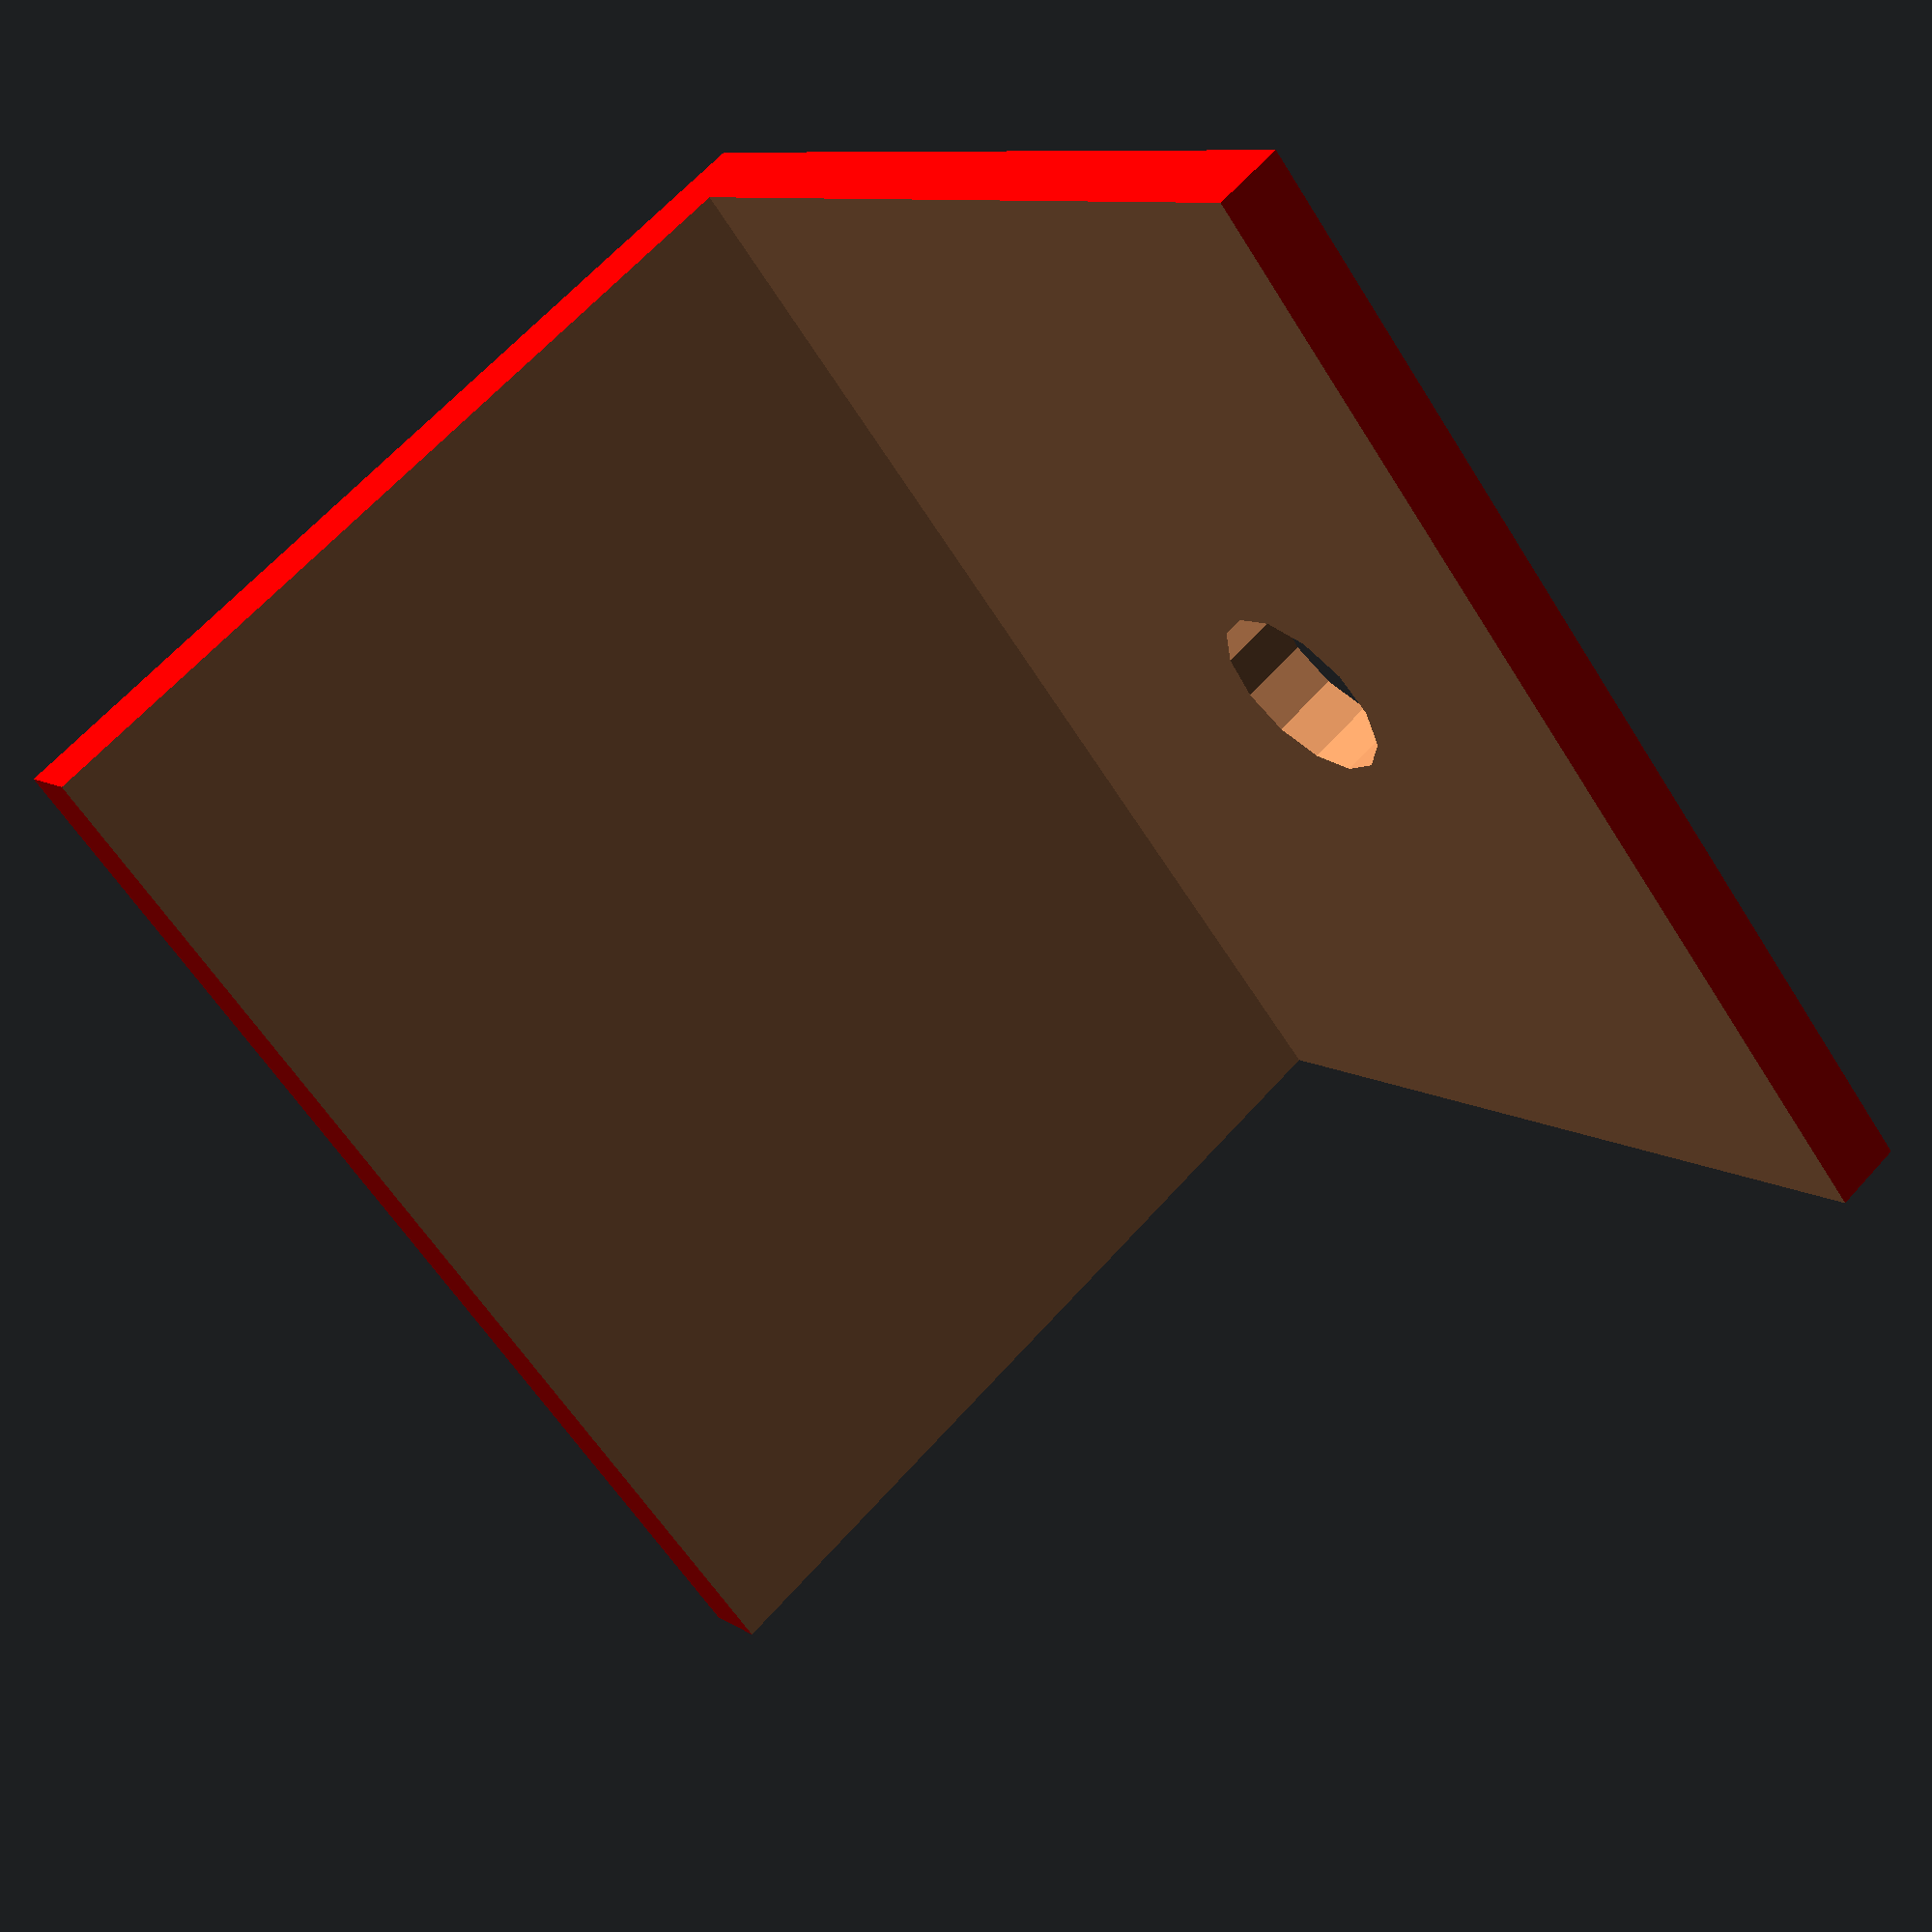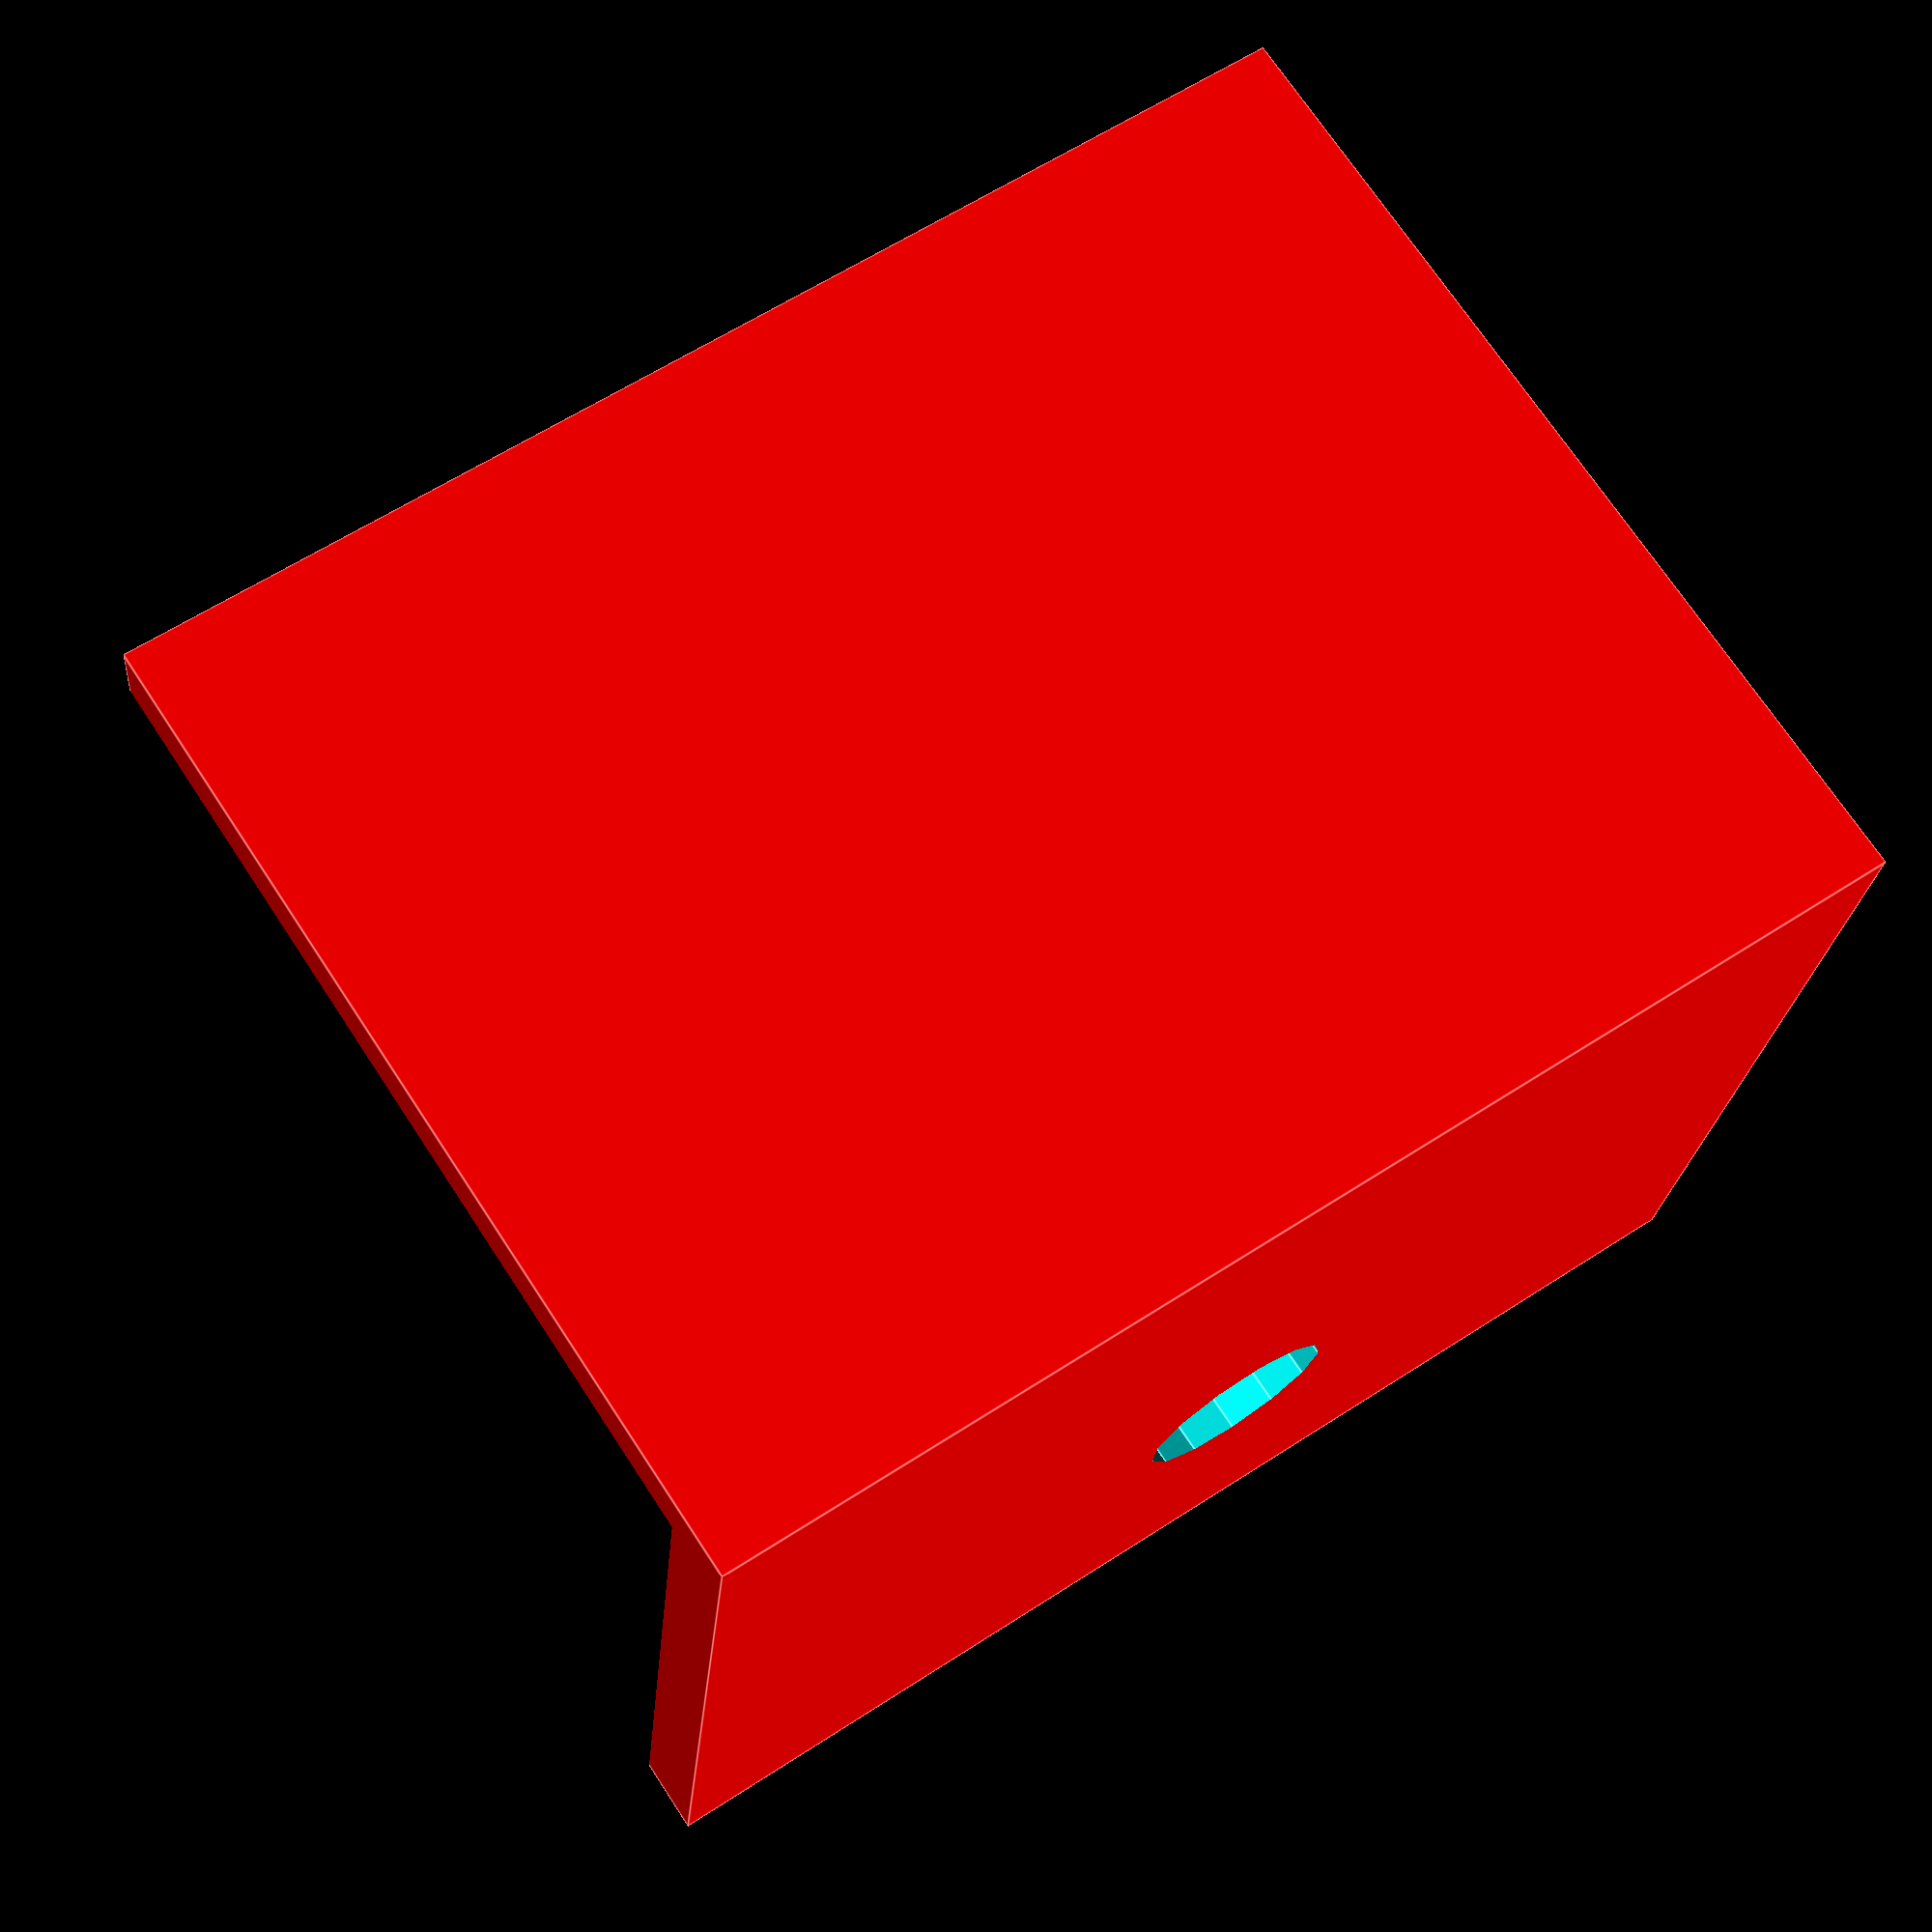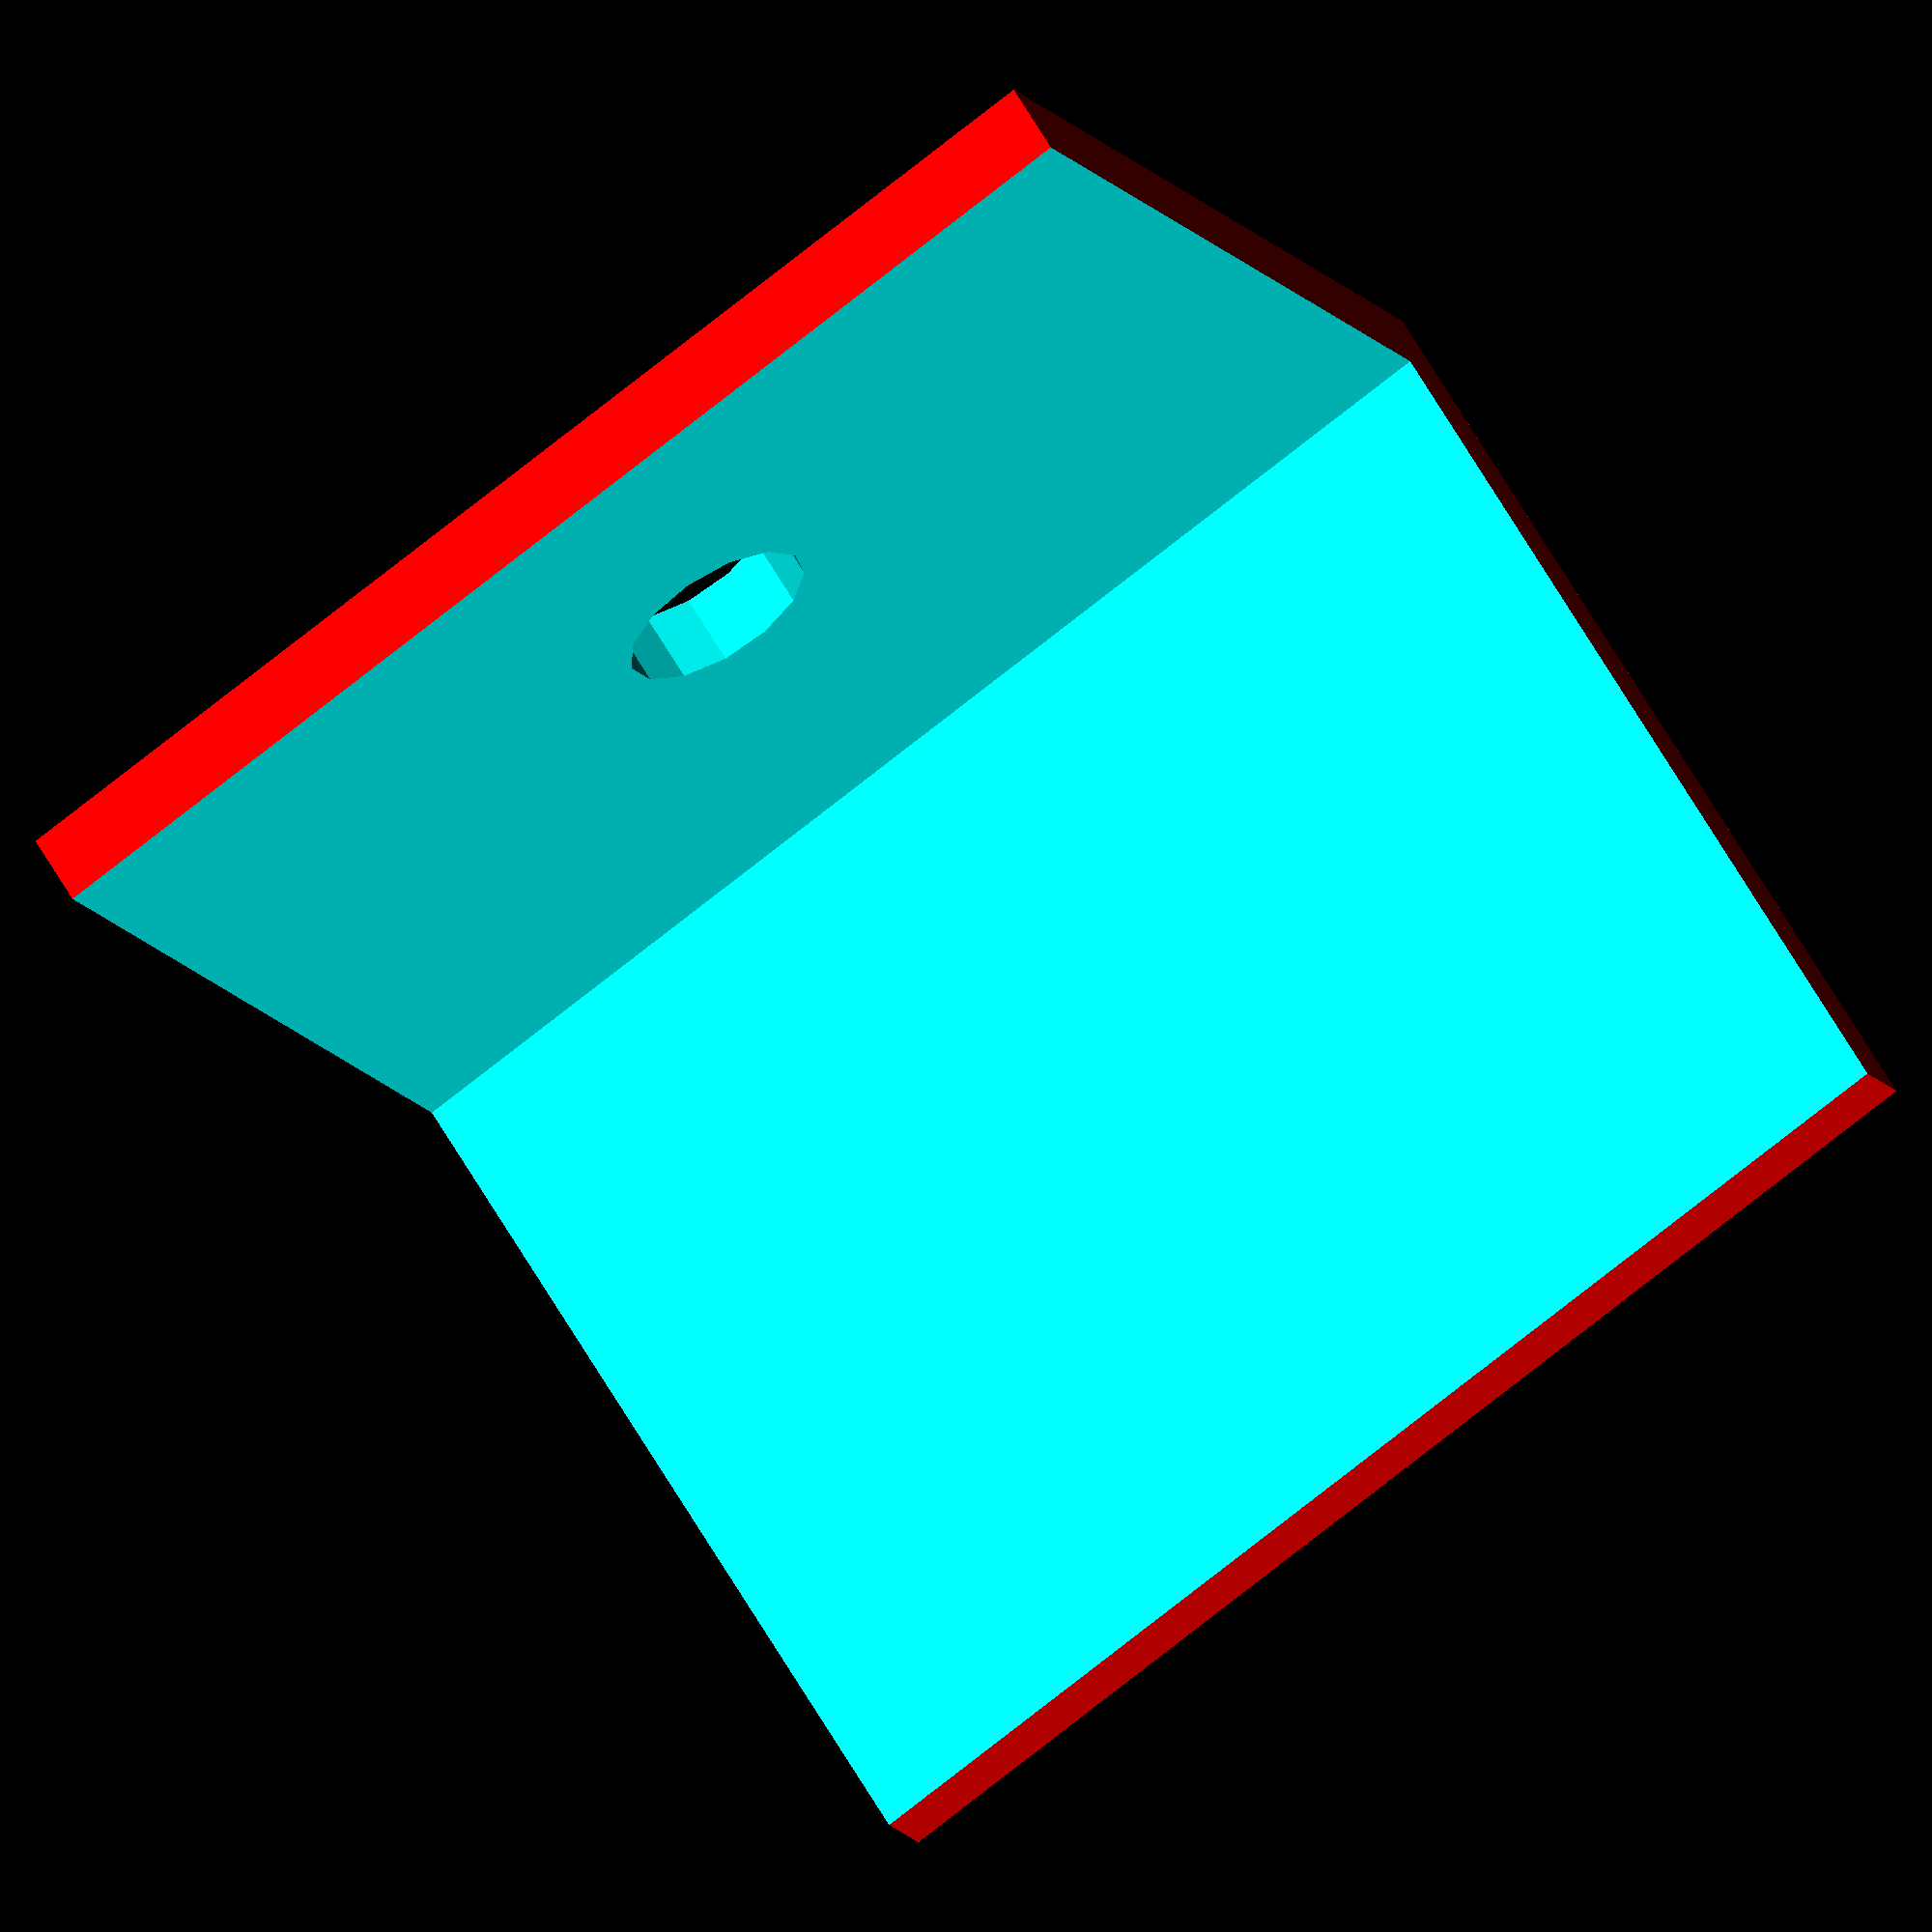
<openscad>
// Designed by Mihai Oltean
// https://mihaioltean.github.io
// license MIT
// PLEASE NOTE: I'm not a qualified person for designing solar systems!
// This is my home design. I offer no warranty or watsoever for it!
// Please ask a qualified person when designing such system!
// Bad design or execution can lead to injury or even death!

roof_angle = 18; // this is the angle for my home roof

SHOW_ROOF = 0; // 0=HIDE, 1=SHOW

num_solar_panels = 1; // on one row

//solar_panel_angle = 42; // UP; the highest I can go
//solar_panel_angle_complement = 21;

solar_panel_angle = 22; // MIDLLE
solar_panel_angle_complement = 11;

//solar_panel_angle = 1.6; // DOWN; the lowest I can go
//solar_panel_angle_complement = 2;

roof_tubes_radius = 12.5; // rectangular tubes of 20x20
roof_tubes_length = 4000;

// these values are for the Hyundai panels
solar_panel_size = [2056, 1140, 35]; 
solar_panel_distance_between_holes = [1234, 1090];

// position where the solar panels start on bar
solar_panel_start = 50;

solar_panel_transverse_size = [30, solar_panel_size[1] + 2 * solar_panel_start + 20, 40];

vertical_transverse_length = 920;
distance_between_roof_tubes = 1220;



solar_panel_distance_to_hole = [solar_panel_size[0] / 2 - solar_panel_distance_between_holes[0] / 2,
                                solar_panel_size[1] / 2 - solar_panel_distance_between_holes[1] / 2];

tolerance = 1;

cornier_length = 50; // for fixing panels to bars
cornier_size = 40;
cornier_thick = 3;

corner_panel_overlap = 12;

solar_panels_gap_horizontal = 100; // horizontal distance between panels
solar_panels_gap_vertical = 350; // horizontal distance between panels
//------------------------------------------------------------------------------------
module solar_panel_hyundai()
{
// solar panels by Hyundai
    color("silver") cube(solar_panel_size);
    translate([10, 10, solar_panel_size[2]]) 
        color("black") 
            cube([solar_panel_size[0], solar_panel_size[1], 2] - [20, 20, 0]);
    // ray
    // this is only to see the shadow of the panel
    translate([0, solar_panel_size[1], -2000]) color("red") cylinder(h = 2000, r = 3); 
    
}
//------------------------------------------------------------------------------------
module corner()
{
// corner for fixing the solar panel to bars
    difference(){
        color("red") cube([cornier_length, cornier_size, cornier_size]);
        translate([-tolerance, -tolerance, -tolerance]) cube([cornier_length + 2 * tolerance, cornier_size - cornier_thick + tolerance, cornier_size - cornier_thick + tolerance]);
        // screw hole
        translate([cornier_length / 2, corner_panel_overlap + 4, 0] - [0, 0, tolerance]) cylinder(r = 4, h = solar_panel_transverse_size[2] + 2 * tolerance);
    }
}
//------------------------------------------------------------------------------------
module transverse_base(length)
{
// bar on which the panels are placed or vertical bars
    difference(){
        cube([solar_panel_transverse_size[0], length, solar_panel_transverse_size[2]]);
        translate ([2, 0, 2] - [0, tolerance, 0]) cube(solar_panel_transverse_size-[4, 0, 4] + [0, 2*tolerance, 0]);
        // big hole for roof tube
        translate ([-tolerance, solar_panel_transverse_size[2] / 2, solar_panel_transverse_size[2] / 2]) rotate([0, 90, 0]) cylinder(h = solar_panel_transverse_size[0] + 2 * tolerance, r = 12.5);
        echo("base hole X =  ",solar_panel_transverse_size[2] / 2);
    }
}    
//------------------------------------------------------------------------------------
module transverse_for_solar_panel()
{
//bar on which the panels are placed
    difference(){
        transverse_base(solar_panel_transverse_size[1]);
        // hole for vertical connection
        translate ([-tolerance, solar_panel_transverse_size[1] - 20, solar_panel_transverse_size[2] / 2]) rotate([0, 90, 0]) cylinder(h = solar_panel_transverse_size[0] + 2 * tolerance, r = 4);
        echo("hole for vertical connection =  ", solar_panel_transverse_size[1] - 20);

        // holes for corners
        translate([solar_panel_transverse_size[0] / 2, solar_panel_start - 4, 0] - [0, 0, tolerance]) cylinder(r = 4, h = solar_panel_transverse_size[2] + 2 * tolerance);
        translate([solar_panel_transverse_size[0] / 2, solar_panel_start + solar_panel_size[1] + 4, 0] - [0, 0, tolerance]) cylinder(r = 4, h = solar_panel_transverse_size[2] + 2 * tolerance);
        echo("hole for corner 1 =  ", solar_panel_start - 4);
        echo("hole for corner 2 =  ", solar_panel_start + solar_panel_size[1] + 4);
        
        
        // holes for panel fixing
        translate([solar_panel_transverse_size[0] / 2, solar_panel_start +solar_panel_distance_to_hole[1], 0] - [0, 0, tolerance]) cylinder(r = 4, h = solar_panel_transverse_size[2] + 2 * tolerance);
        translate([solar_panel_transverse_size[0] / 2, solar_panel_start + solar_panel_size[1] - solar_panel_distance_to_hole[1], 0] - [0, 0, tolerance]) cylinder(r = 4, h = solar_panel_transverse_size[2] + 2 * tolerance);
        echo("hole 1 for panel =  ", solar_panel_start +solar_panel_distance_to_hole[1]);
        echo("hole 2 for panel =  ", solar_panel_start + solar_panel_size[1] - solar_panel_distance_to_hole[1]);
        
    }
}
//------------------------------------------------------------------------------------
module solar_panel_transverse_vertical()
{
// vertical bars used for setting the angle
    difference(){
        transverse_base(vertical_transverse_length);
        // hole for vertical connection
        
        for (i = [0:5])
            translate ([-tolerance, 55 + 165 * i, solar_panel_transverse_size[2] / 2]) rotate([0, 90, 0]) cylinder(h = solar_panel_transverse_size[0] + 2 * tolerance, r = 4);
        
        translate ([-tolerance, vertical_transverse_length - 20, solar_panel_transverse_size[2] / 2]) rotate([0, 90, 0]) cylinder(h = solar_panel_transverse_size[0] + 2 * tolerance, r = 4);
    }
}
//------------------------------------------------------------------------------------
module transverse_for_solar_panel_with_corners()
{
// combined bars with corners and screws

    transverse_for_solar_panel();
    // corner()
    translate ([-cornier_length / 2 + solar_panel_transverse_size[0] / 2, solar_panel_start - (cornier_size - corner_panel_overlap), solar_panel_transverse_size[2]] + [0, cornier_size, 0]) mirror([0, 1, 0]) corner();
    translate ([-cornier_length / 2 + solar_panel_transverse_size[0] / 2, solar_panel_start + solar_panel_size[1] - corner_panel_overlap, solar_panel_transverse_size[2]]) corner();

    // screws
        translate([solar_panel_transverse_size[0] / 2, solar_panel_start - 4, 0] - [0, 0, 5]) cylinder(r = 4, h = 90);
        translate([solar_panel_transverse_size[0] / 2, solar_panel_start + solar_panel_size[1] + 4, 0] - [0, 0, 5]) cylinder(r = 4, h = 90);    
}
//------------------------------------------------------------------------------------
module solar_panel_with_support()
{
// solar panel with bars, corners, screws
    translate ([0, solar_panel_start, solar_panel_transverse_size[2]]) solar_panel_hyundai();
    // first support
    translate ([-solar_panel_transverse_size[0] / 2 + solar_panel_size[0] / 2 - solar_panel_distance_between_holes[0] / 2, 0, 0]) transverse_for_solar_panel_with_corners();
    translate ([-solar_panel_transverse_size[0] / 2 + solar_panel_size[0] / 2 + solar_panel_distance_between_holes[0] / 2, 0, 0]) transverse_for_solar_panel_with_corners();
}
//------------------------------------------------------------------------------------
// MAIN
//------------------------------------------------------------------------------------
module one_row_of_solar_panels()
{
// roof support
    rotate([0, 90, 0]) color ("maroon") 
        cylinder(h = roof_tubes_length, r = roof_tubes_radius, $fn = 4);
    //rotate ([roof_angle, 0, 0]) 
        translate([0, distance_between_roof_tubes, 0]) rotate([0, 90, 0]) color ("maroon") cylinder(h = roof_tubes_length, r = roof_tubes_radius, $fn = 4);

// solar panels
    for (i = [0 : num_solar_panels - 1]){
        rotate([solar_panel_angle, 0, 0]) translate ([i * (solar_panel_size[0] + solar_panels_gap_horizontal), -solar_panel_transverse_size[2] / 2, -solar_panel_transverse_size[2] / 2]) solar_panel_with_support();
    // vertical tranverse
        translate ([i * (solar_panel_size[0] + solar_panels_gap_horizontal) + solar_panel_distance_to_hole[0] - 3/2 * solar_panel_transverse_size[0], distance_between_roof_tubes, 0
                //cos(roof_angle) *distance_between_roof_tubes, 
                //sin(roof_angle) *distance_between_roof_tubes
                ]) 
                rotate([90 + solar_panel_angle_complement, 0, 0]) 
                translate ([0, -solar_panel_transverse_size[2] / 2, 
                    -solar_panel_transverse_size[2] / 2]) 
                    solar_panel_transverse_vertical();
    // other side
        translate ([i * (solar_panel_size[0] + 100) + solar_panel_size[0] -         
                solar_panel_distance_to_hole[0] + 1/2*solar_panel_transverse_size[0], distance_between_roof_tubes, 0
      //          cos(roof_angle) *distance_between_roof_tubes, 
        //        sin(roof_angle) *distance_between_roof_tubes
        ]) 
                rotate([90 + solar_panel_angle_complement, 0, 0]) translate ([0, -solar_panel_transverse_size[2] / 2, -solar_panel_transverse_size[2] / 2]) solar_panel_transverse_vertical();
    }
}
//------------------------------------------------------------------------------------
module main()
{
    echo(solar_panel_transverse_size);
    rotate([roof_angle, 0, 0]){
        if (SHOW_ROOF == 1)
            cube([num_solar_panels * (solar_panel_size[0] + solar_panels_gap_horizontal), 3000, 1]);
        one_row_of_solar_panels();
        // second row; uncomment if needed
        //translate ([0, distance_between_roof_tubes + solar_panels_gap_vertical, 0]) one_row_of_solar_panels();
    }
}
//------------------------------------------------------------------------------------

//main();

//solar_panel_transverse();
//solar_panel_hyundai();

corner();

</openscad>
<views>
elev=114.9 azim=314.5 roll=318.0 proj=p view=solid
elev=108.9 azim=185.6 roll=213.3 proj=p view=edges
elev=118.2 azim=26.4 roll=29.5 proj=o view=wireframe
</views>
